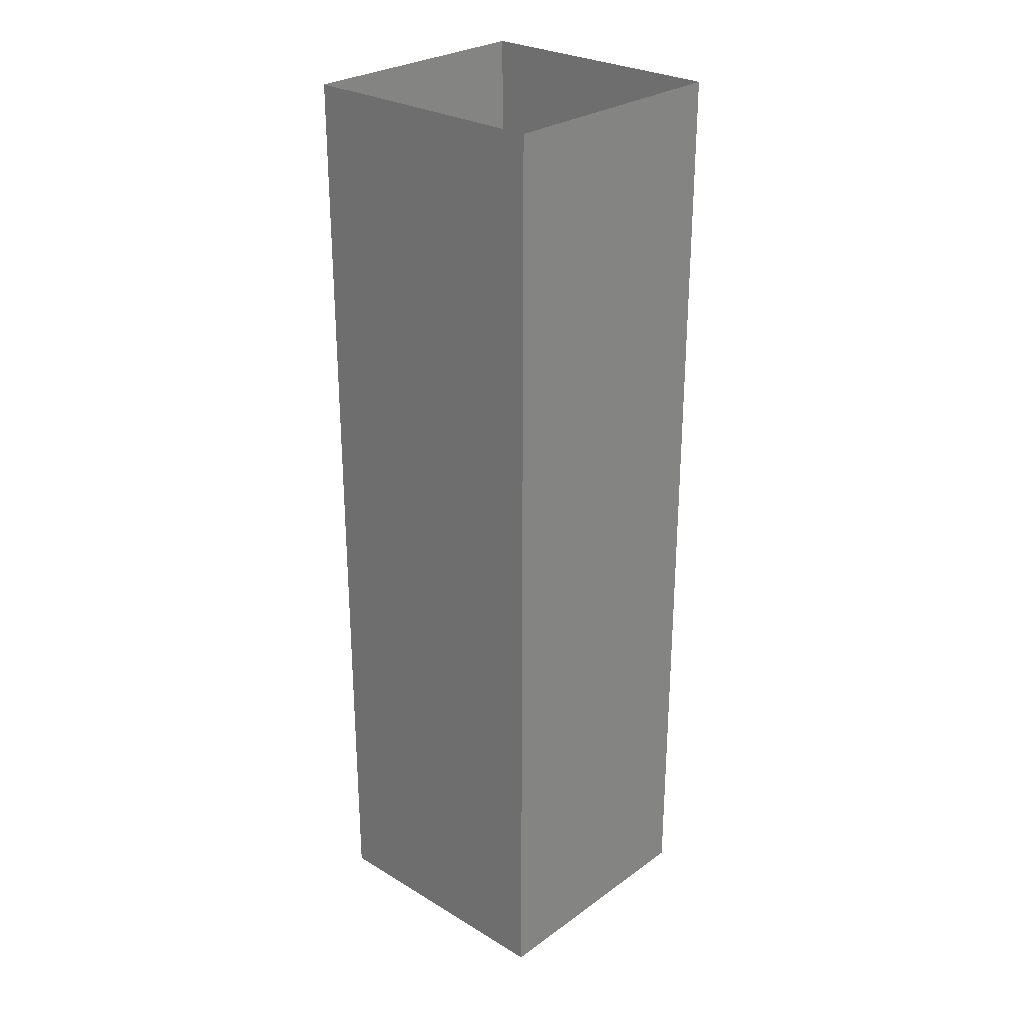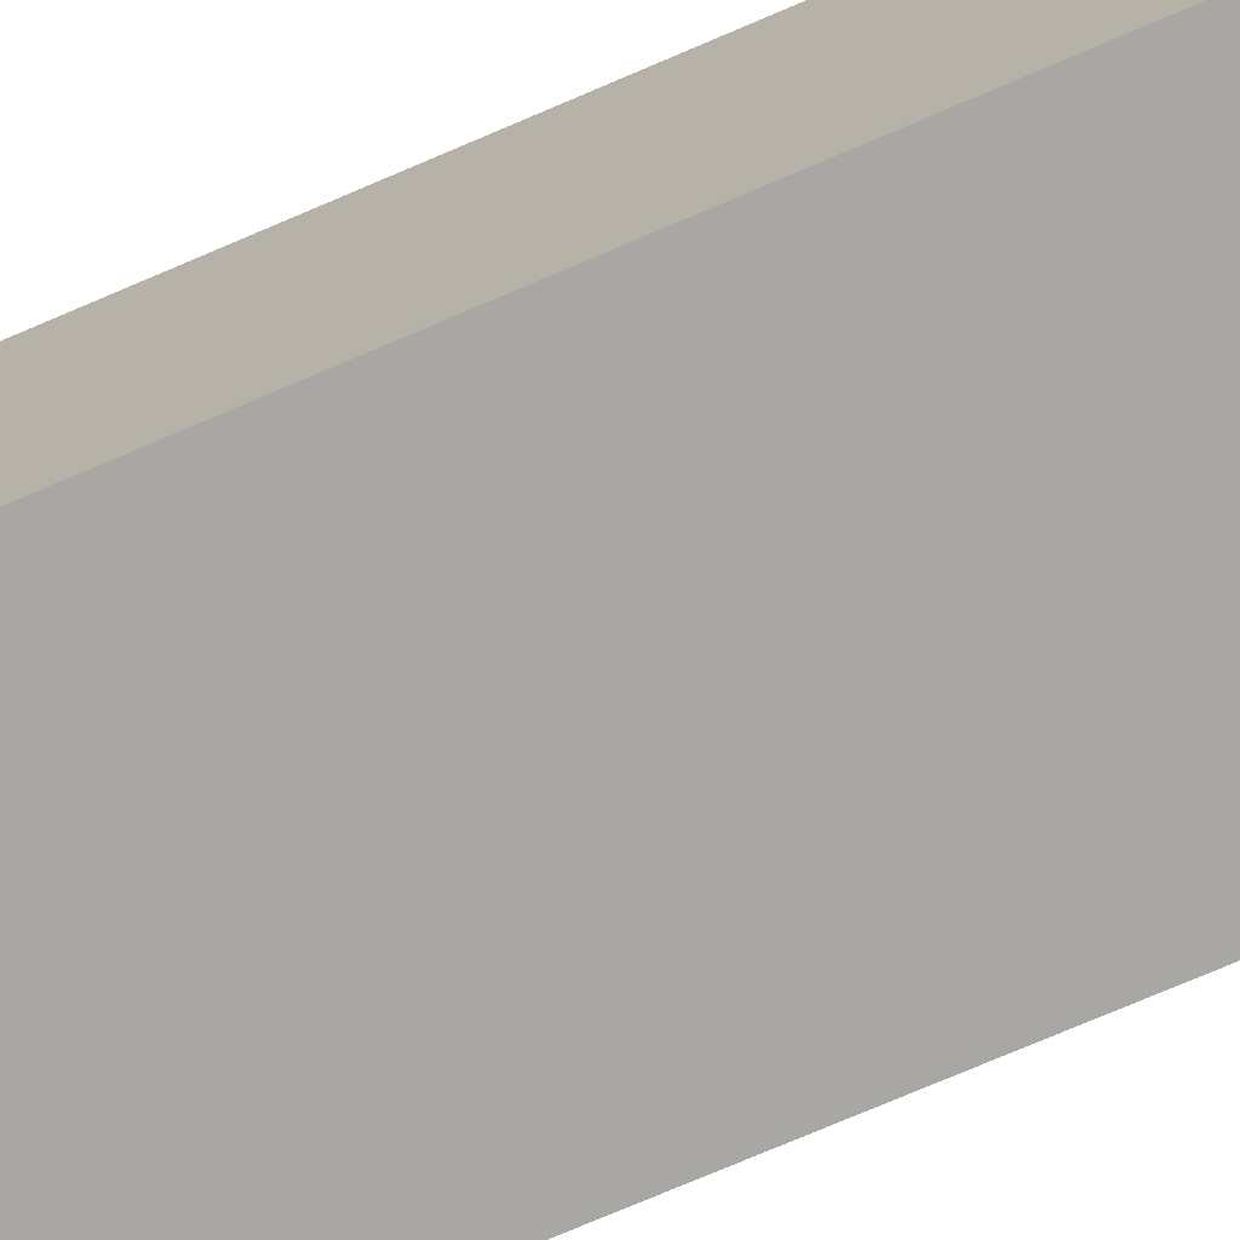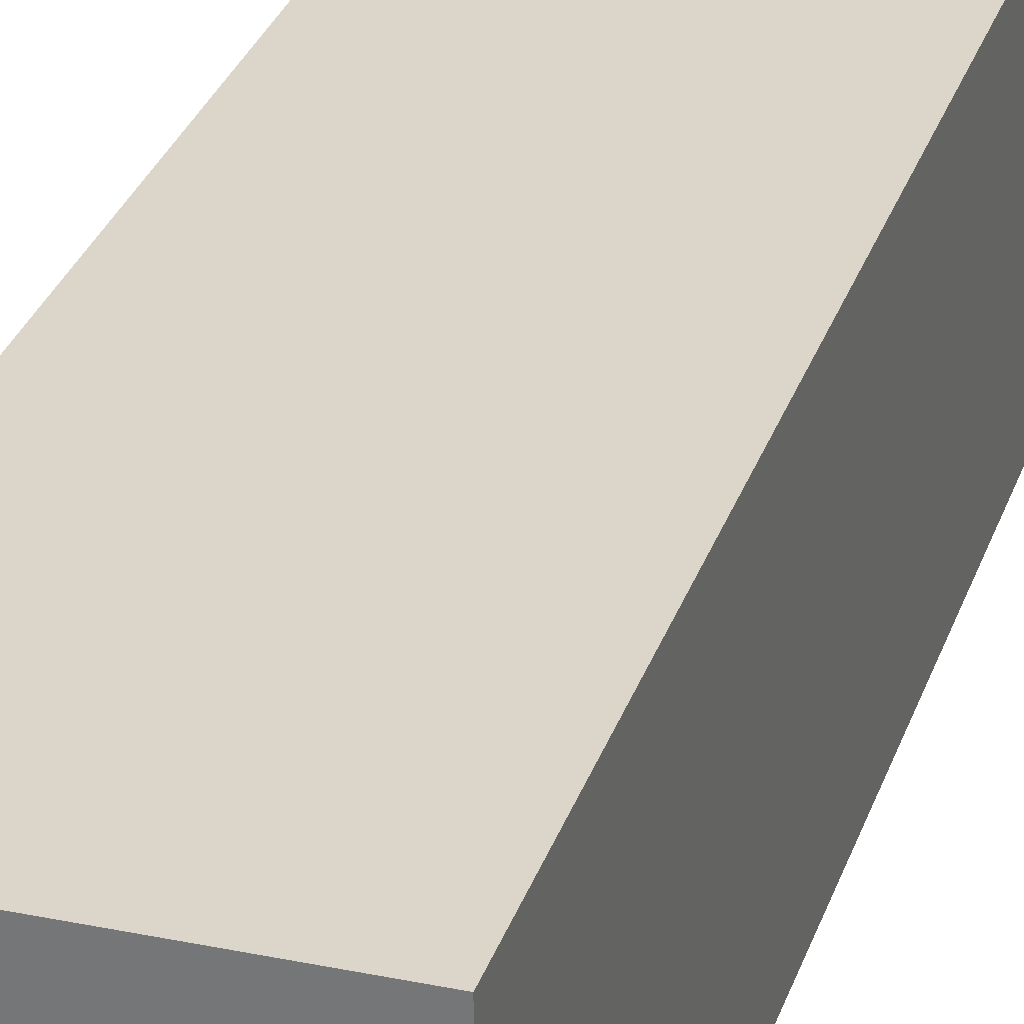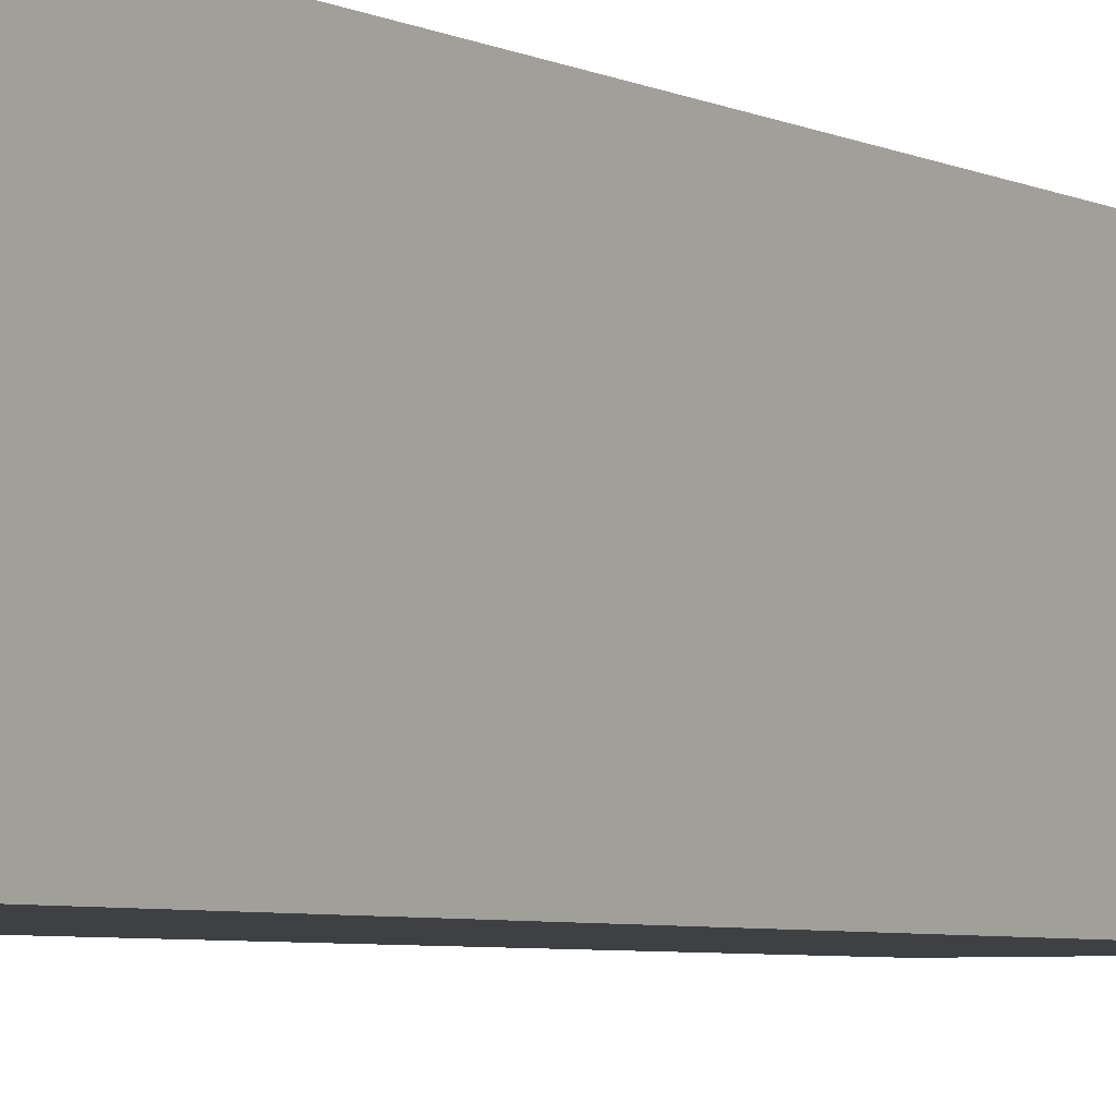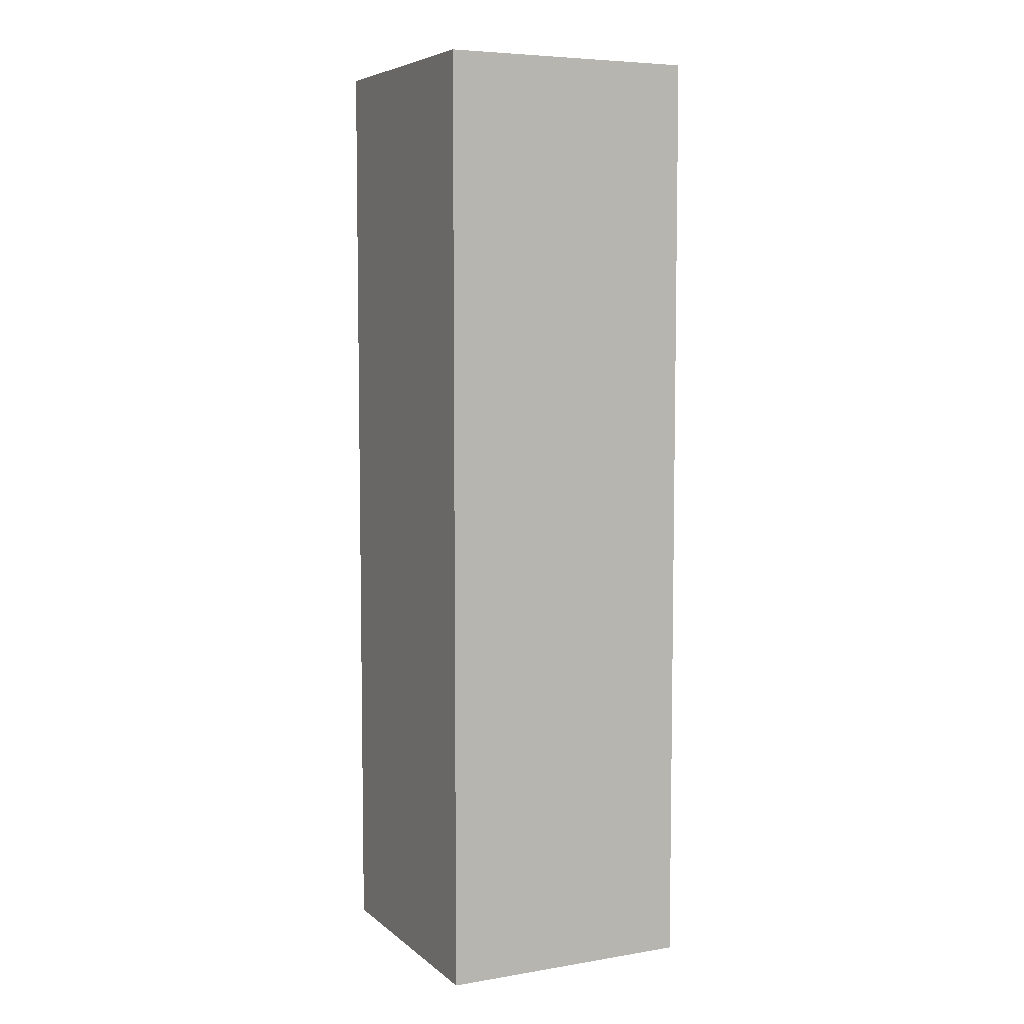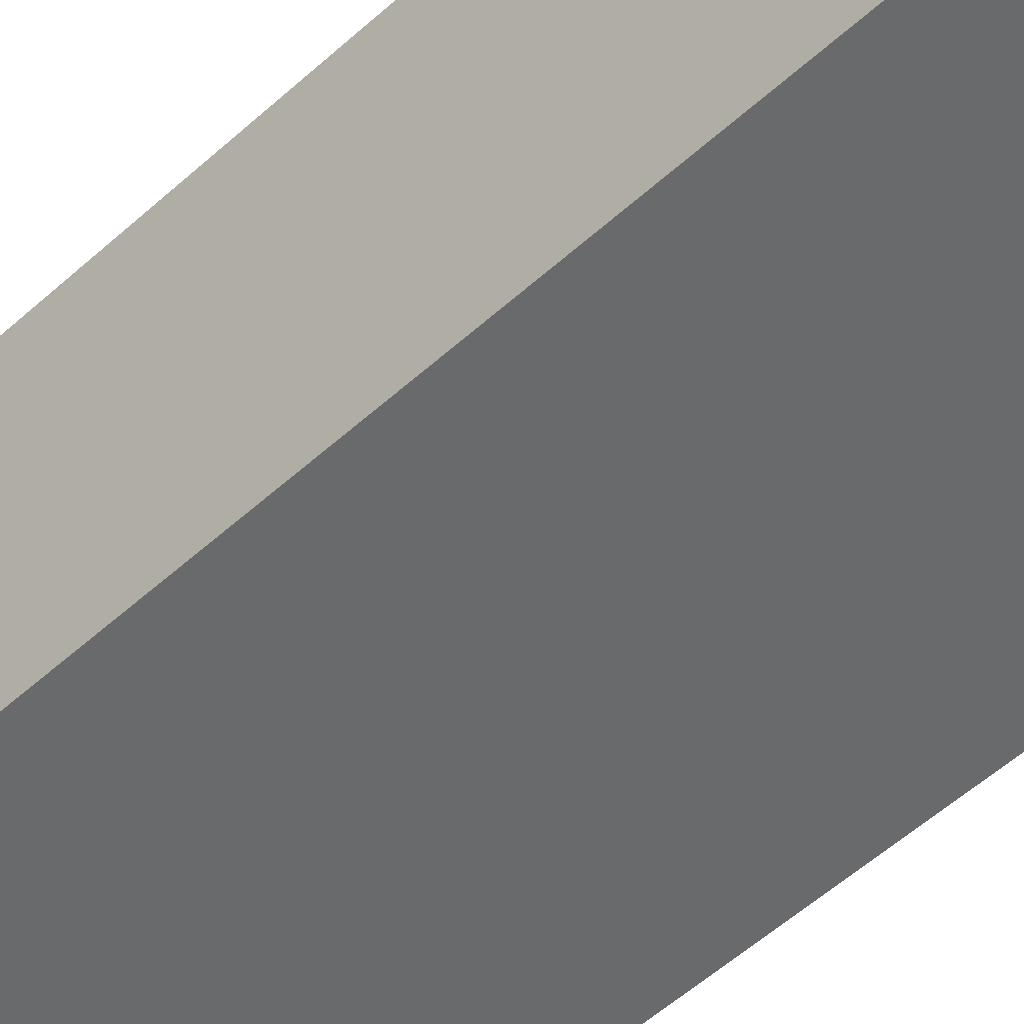
<metadata>
{"format":"obj","ext":"obj","renderer":"f3d","projection":"perspective","resolution":1024,"background":"white","views":[{"elev":27.4,"azim":-137.4,"up":"+Z"},{"elev":-74.7,"azim":113.2,"up":"+Y"},{"elev":29.8,"azim":-163.2,"up":"+Y"},{"elev":-4.8,"azim":33.0,"up":"+Y"},{"elev":6.3,"azim":-115.9,"up":"+Z"},{"elev":-52.9,"azim":-45.6,"up":"+Y"}]}
</metadata>
<code>
g Converted object 0
v 0.4995 -0 -0
v 0.4995 -0 3.589
v -0.4995 -0 -0
v -0.4995 -0 3.589
v -0.4995 0.9714 -0
v -0.4995 0.9714 3.589
v 0.4995 0.9714 -0
v 0.4995 0.9714 3.589
f 1 2 3
f 2 4 3
f 3 4 5
f 4 6 5
f 5 6 7
f 6 8 7
f 7 8 1
f 8 2 1
f 7 1 5
f 1 3 5

</code>
